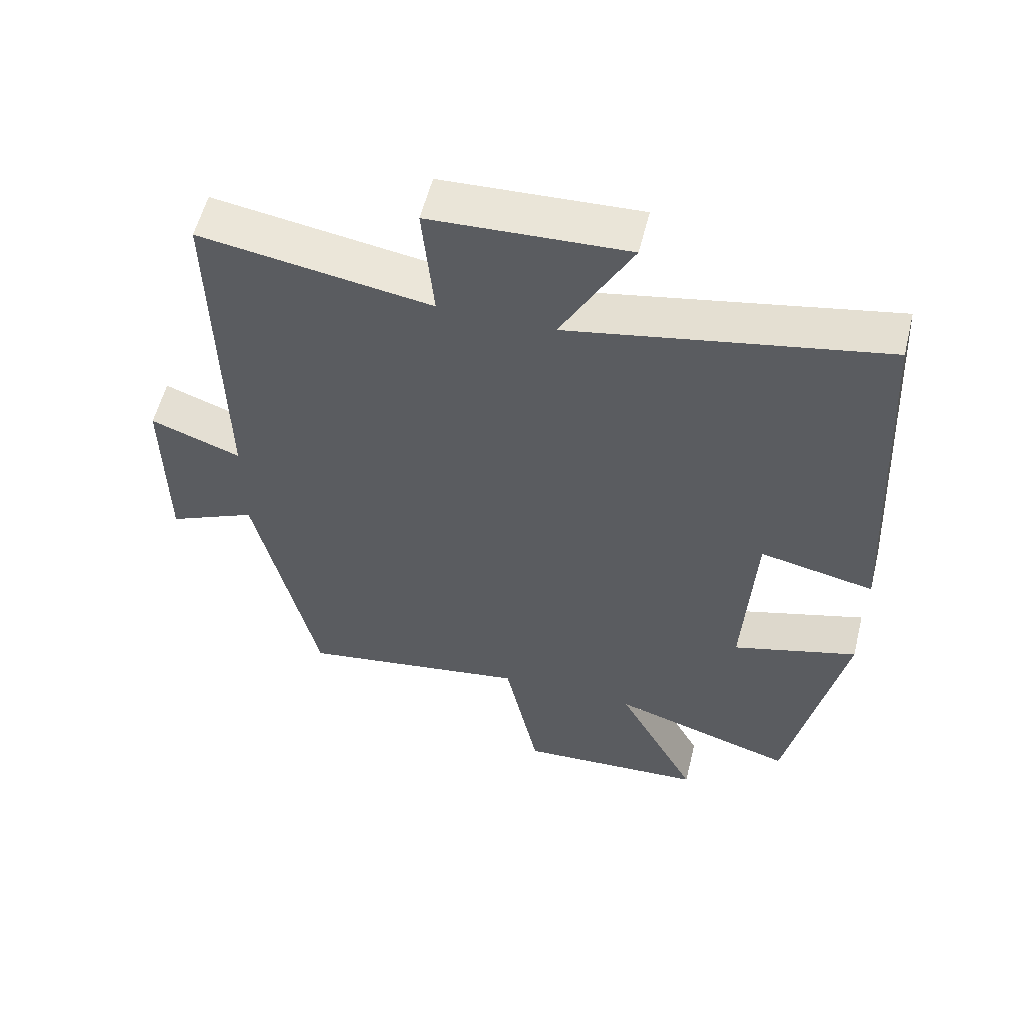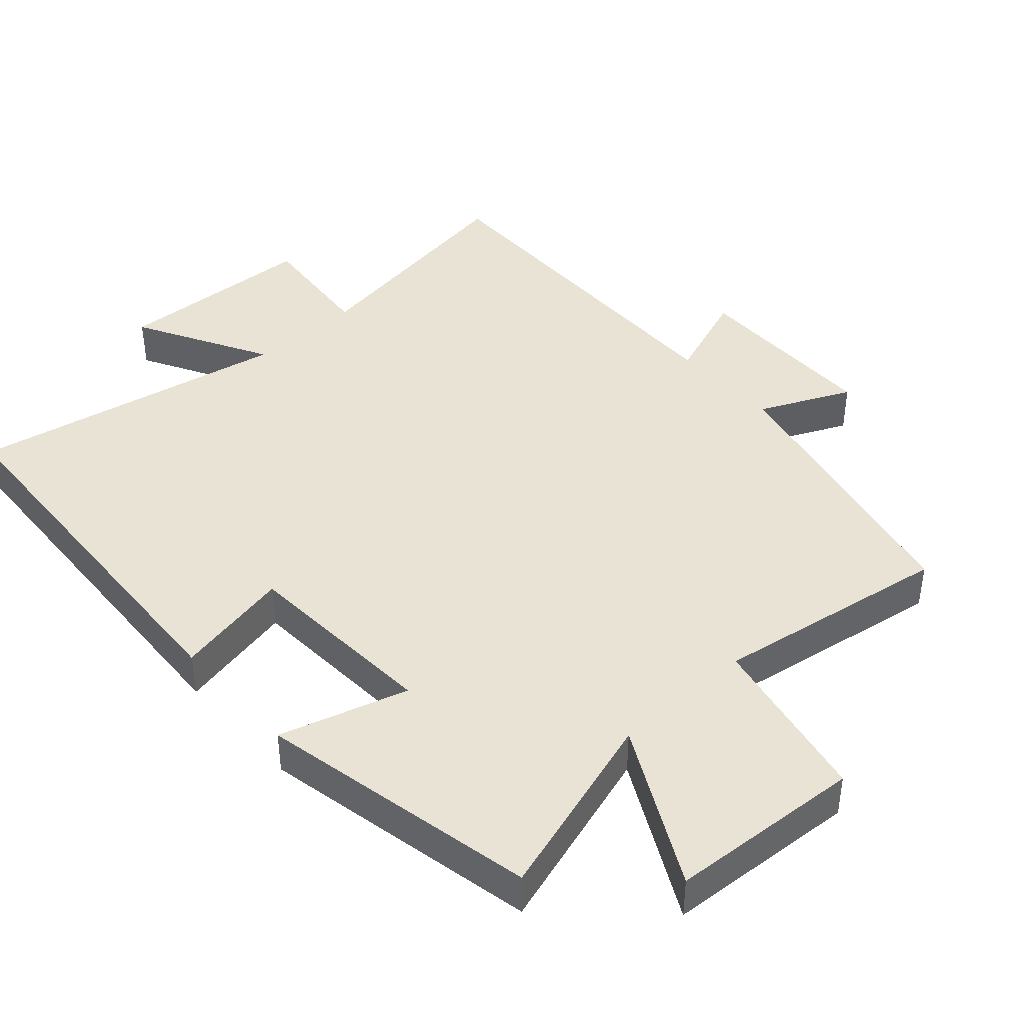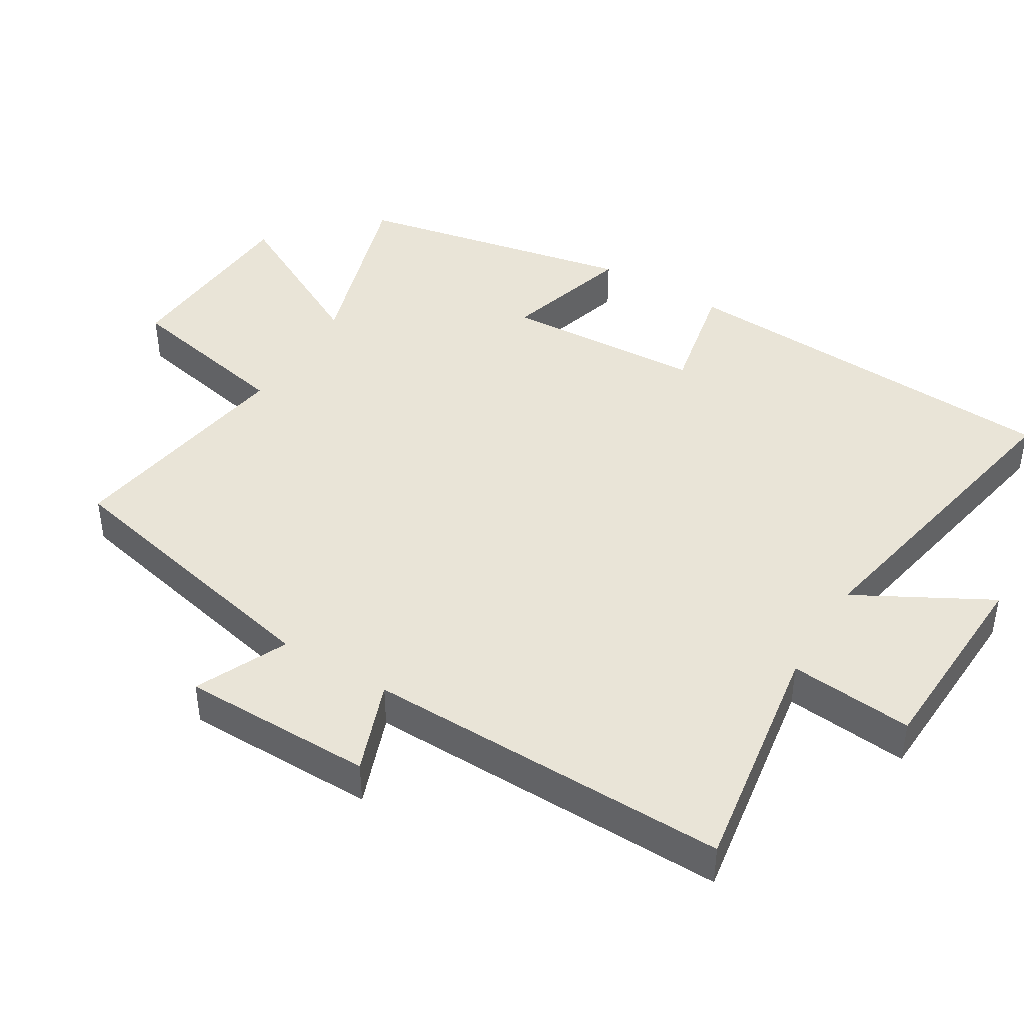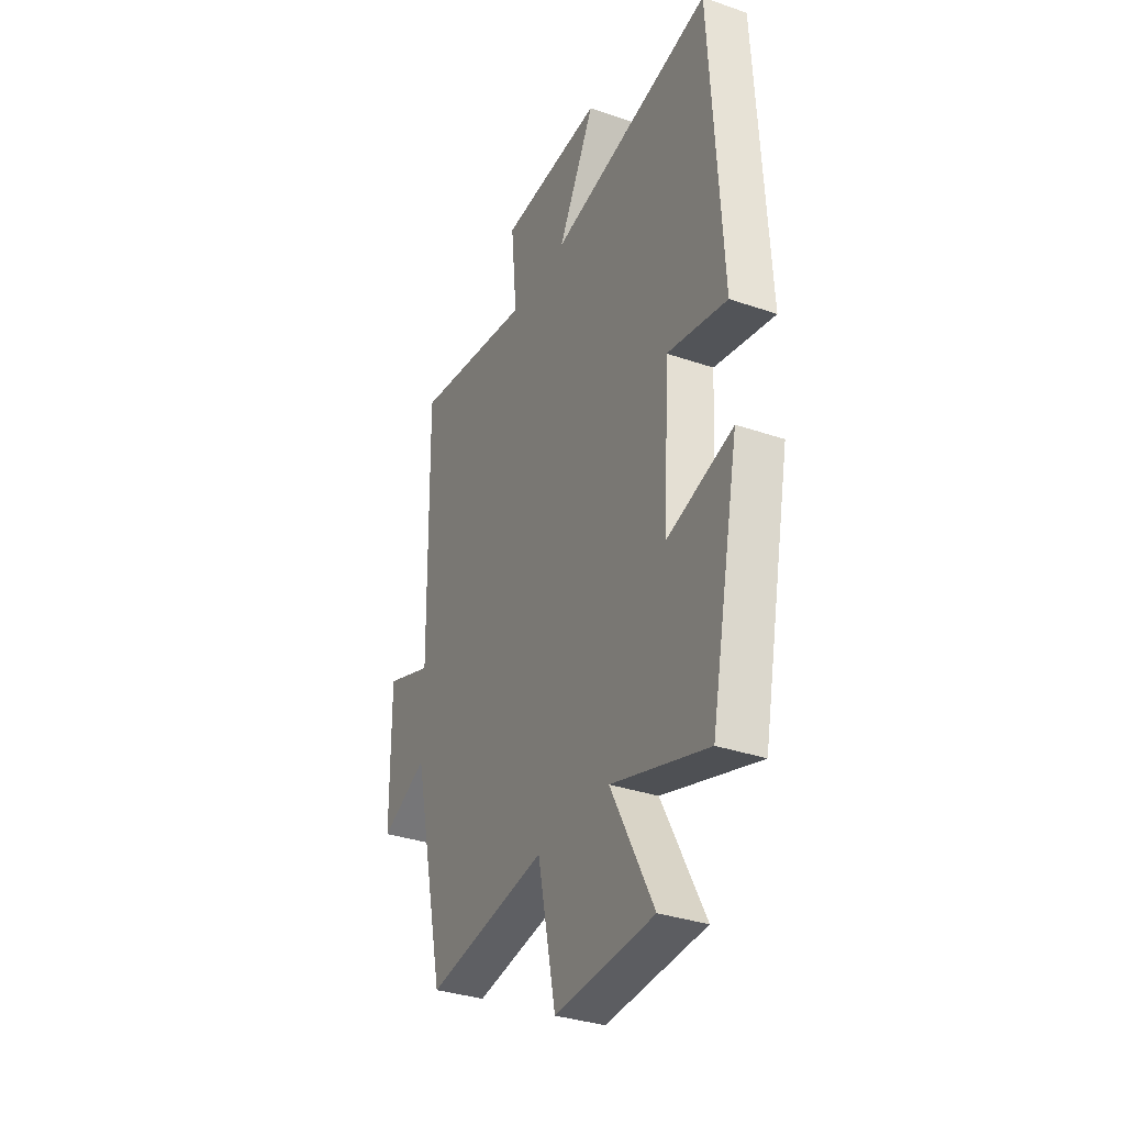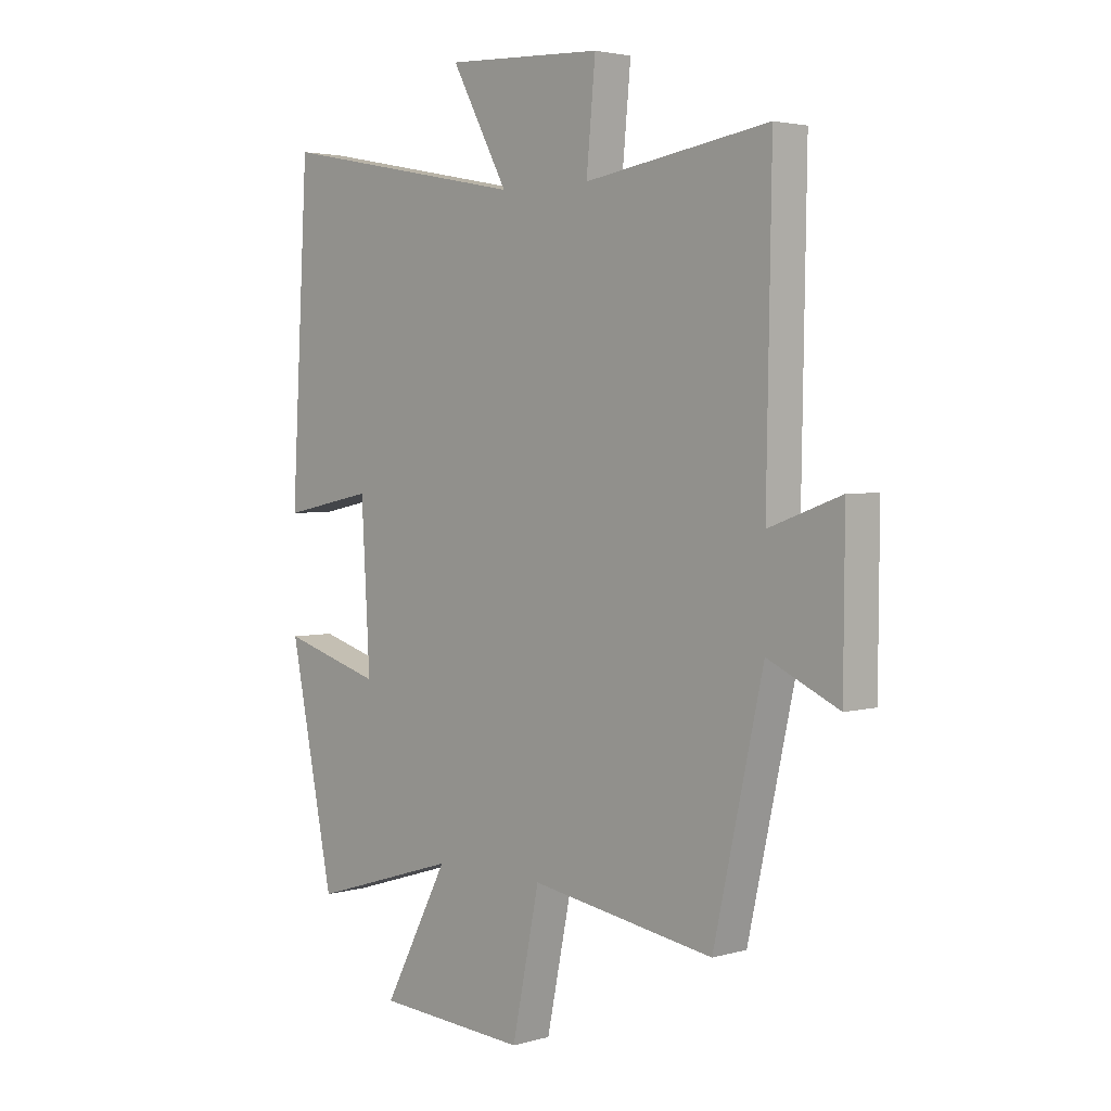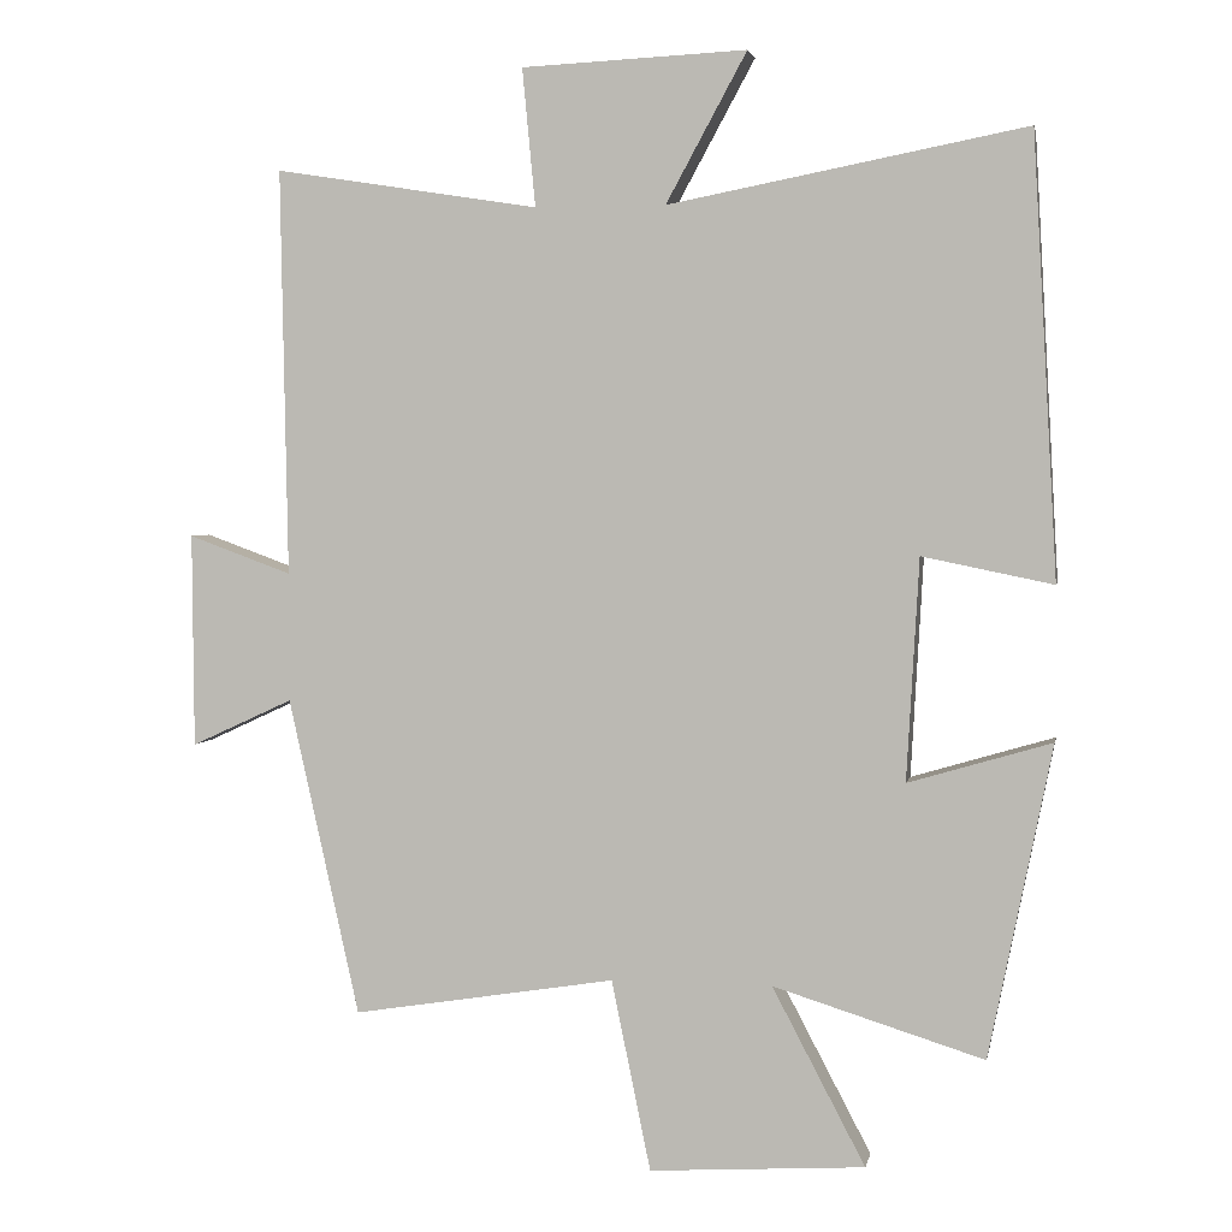
<metadata>
{"format":"obj","ext":"obj","renderer":"f3d","projection":"perspective","resolution":1024,"background":"white","views":[{"elev":56.6,"azim":13.9,"up":"+Z"},{"elev":42.2,"azim":138.0,"up":"+Y"},{"elev":43.4,"azim":-58.8,"up":"+Y"},{"elev":-33.8,"azim":64.8,"up":"+Z"},{"elev":3.2,"azim":-133.8,"up":"+Z"},{"elev":3.1,"azim":10.8,"up":"+Z"}]}
</metadata>
<code>
v -0.408 0.07 -0.555
v -0.5 0.07 -0.142
v -0.632 0.07 -0.203
v -0.634 0.07 0.075
v -0.5 0.07 0.026
v -0.509 0.07 0.554
v -0.166 0.07 0.5
v -0.183 0.07 0.679
v 0.109 0.07 0.693
v 0.004 0.07 0.5
v 0.468 0.07 0.59
v 0.5 0.07 0.019
v 0.33 0.07 0.054
v 0.314 0.07 -0.234
v 0.5 0.07 -0.179
v 0.418 0.07 -0.585
v 0.144 0.07 -0.5
v 0.265 0.07 -0.73
v -0.015 0.07 -0.748
v -0.066 0.07 -0.5
v -0.408 0 -0.555
v -0.5 0 -0.142
v -0.632 0 -0.203
v -0.634 0 0.075
v -0.5 0 0.026
v -0.509 0 0.554
v -0.166 0 0.5
v -0.183 0 0.679
v 0.109 0 0.693
v 0.004 0 0.5
v 0.468 0 0.59
v 0.5 0 0.019
v 0.33 0 0.054
v 0.314 0 -0.234
v 0.5 0 -0.179
v 0.418 0 -0.585
v 0.144 0 -0.5
v 0.265 0 -0.73
v -0.015 0 -0.748
v -0.066 0 -0.5
f 17 18 19 20
f 14 15 16 17
f 13 14 17 20
f 10 11 12 13
f 20 1 2
f 13 20 2
f 10 13 2
f 7 8 9 10
f 5 6 7
f 10 2 3
f 7 10 3
f 5 7 3
f 3 4 5
f 40 39 38 37
f 37 36 35 34
f 40 37 34 33
f 33 32 31 30
f 22 21 40
f 22 40 33
f 22 33 30
f 30 29 28 27
f 27 26 25
f 23 22 30
f 23 30 27
f 23 27 25
f 25 24 23
f 1 21 22 2
f 2 22 23 3
f 3 23 24 4
f 4 24 25 5
f 5 25 26 6
f 6 26 27 7
f 7 27 28 8
f 8 28 29 9
f 9 29 30 10
f 10 30 31 11
f 11 31 32 12
f 12 32 33 13
f 13 33 34 14
f 14 34 35 15
f 15 35 36 16
f 16 36 37 17
f 17 37 38 18
f 18 38 39 19
f 19 39 40 20
f 20 40 21 1

</code>
